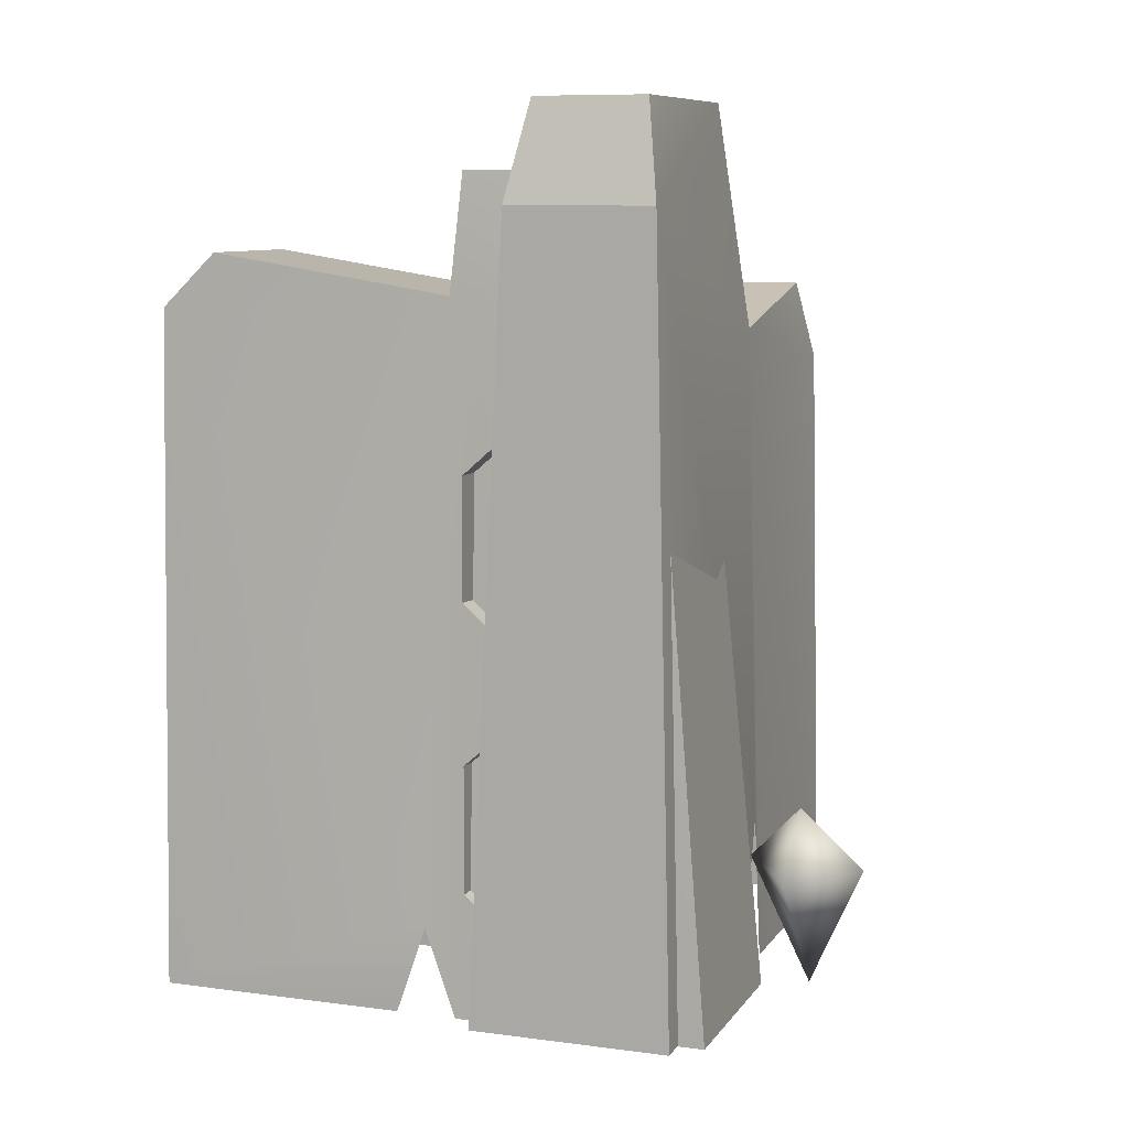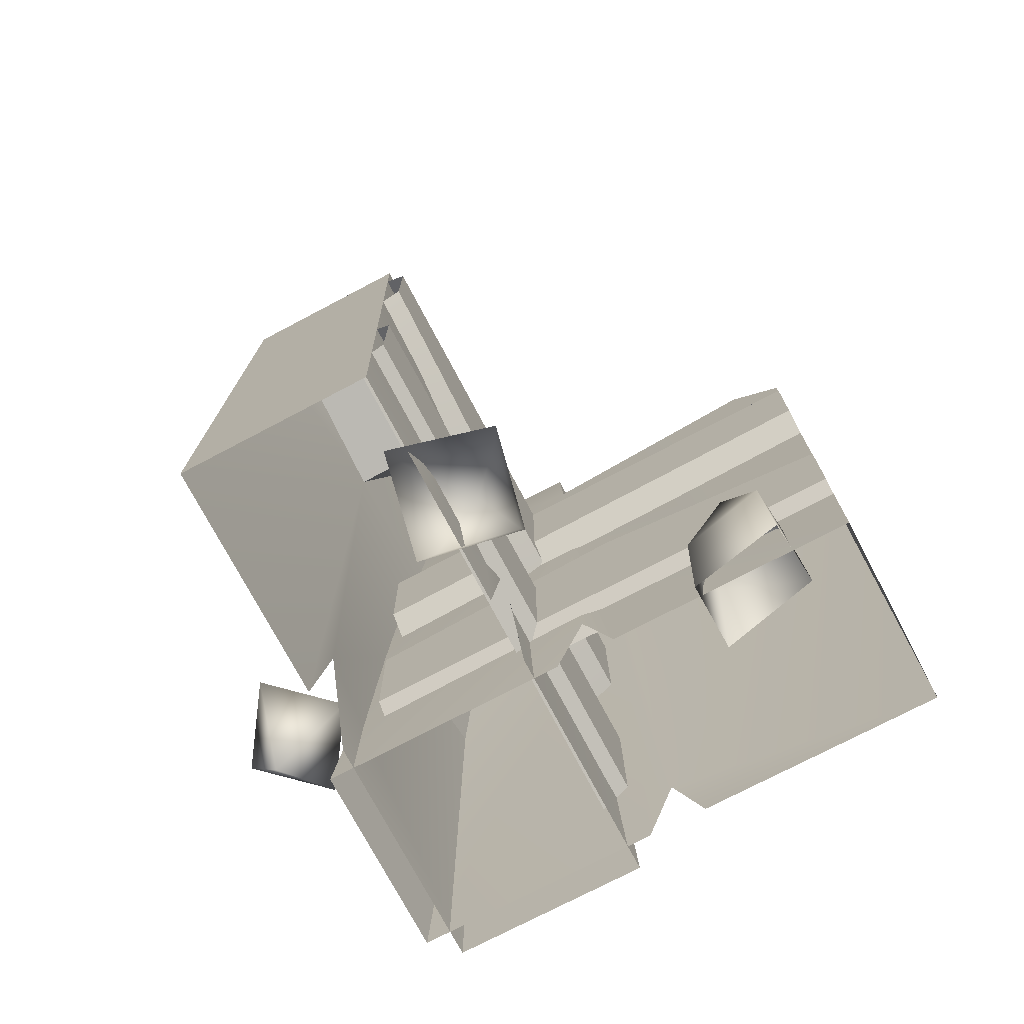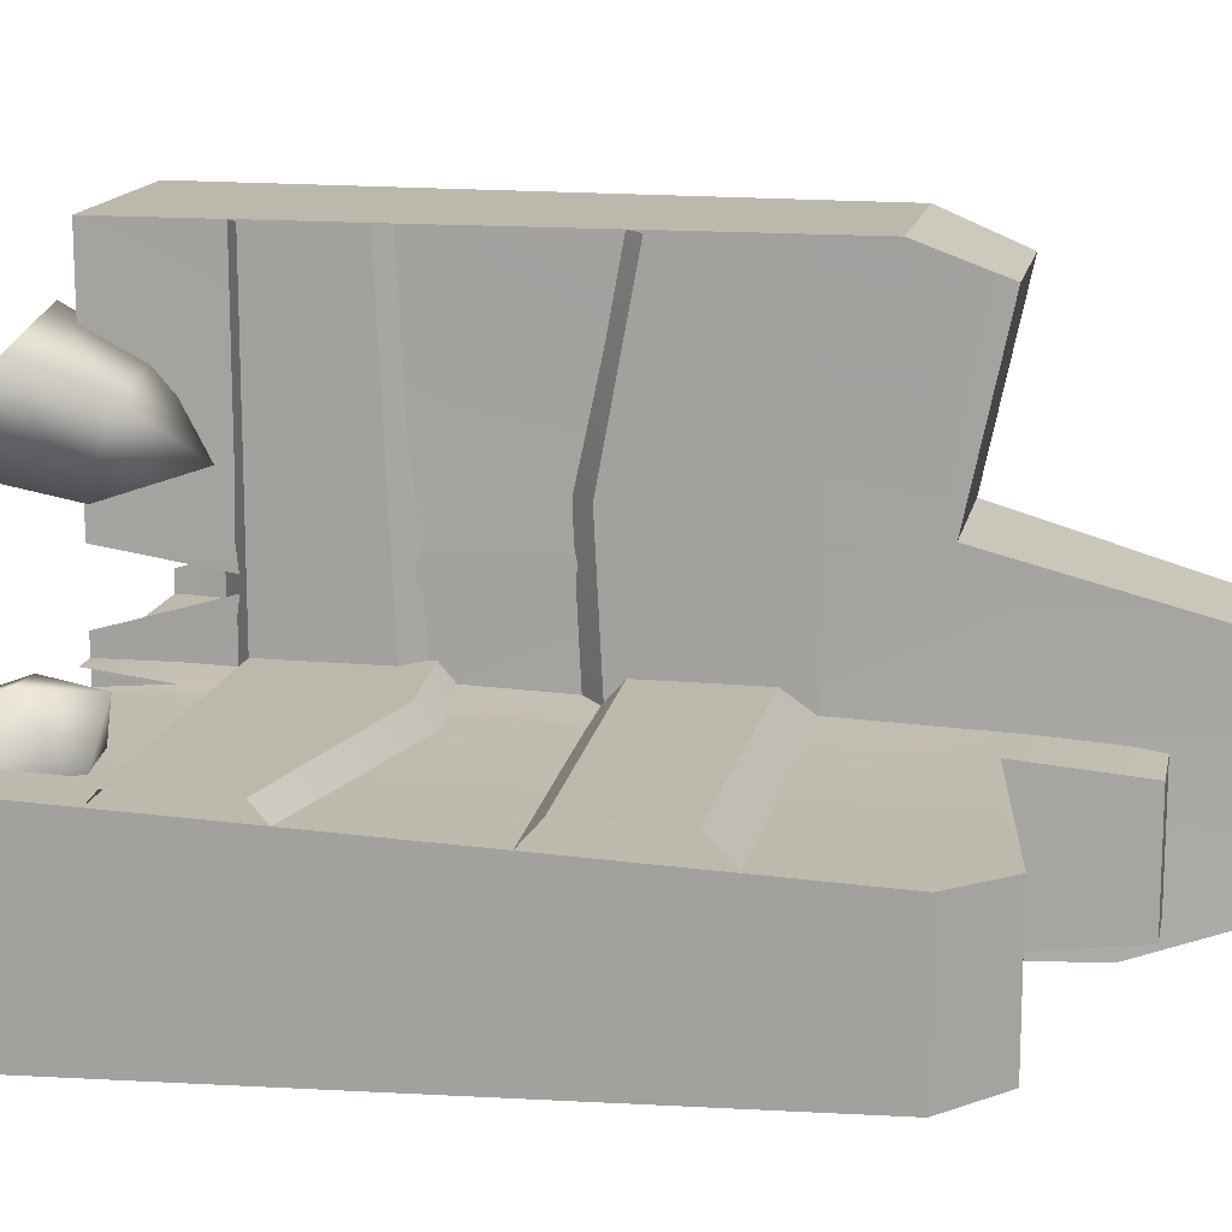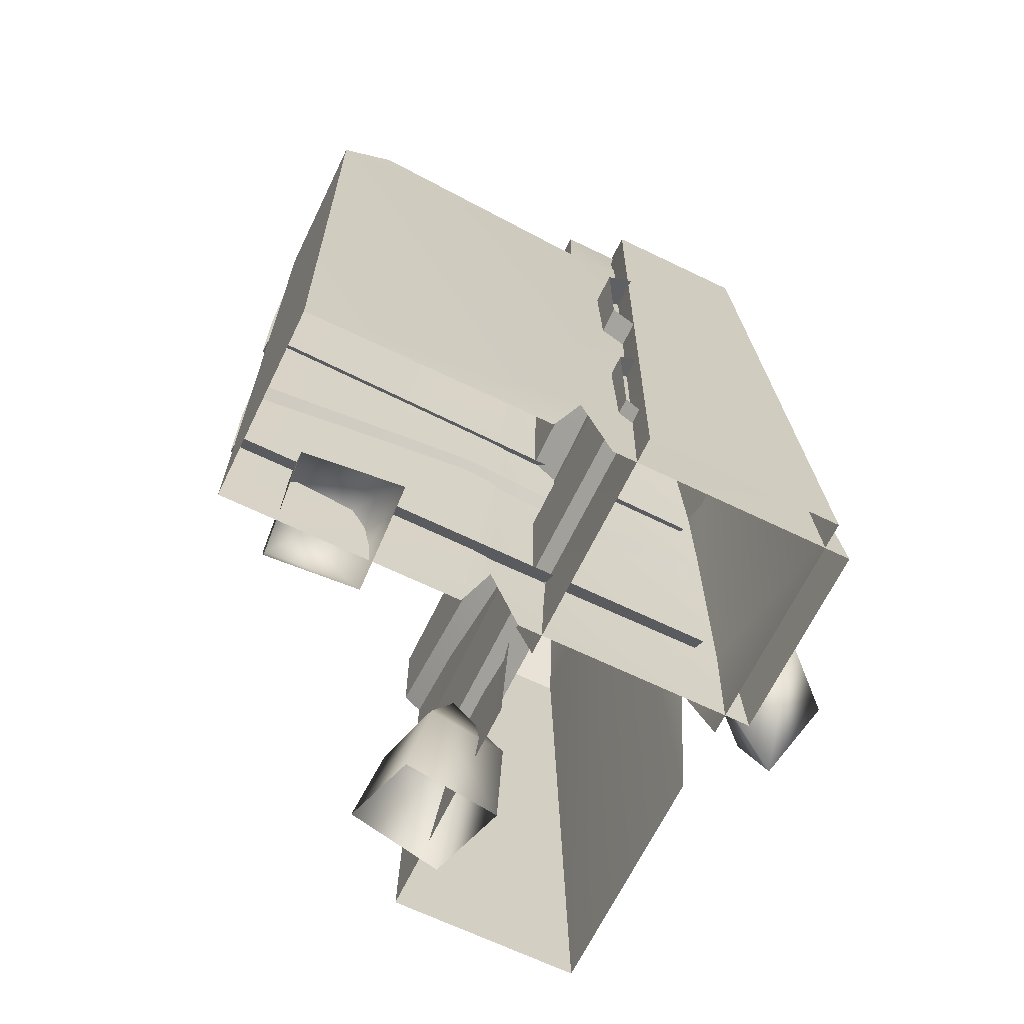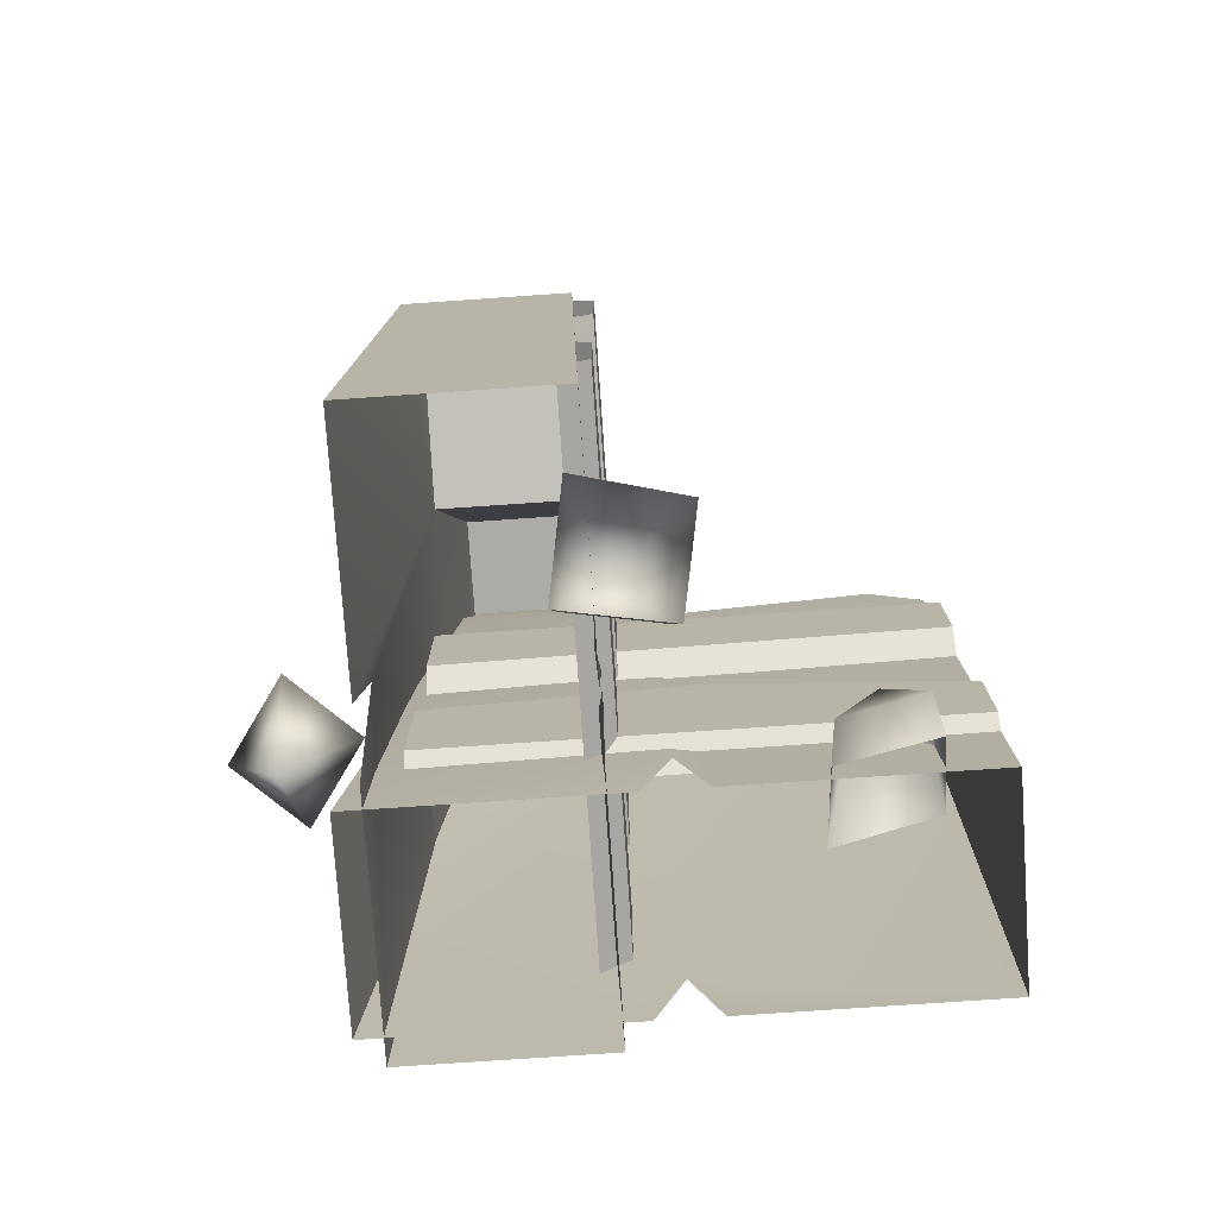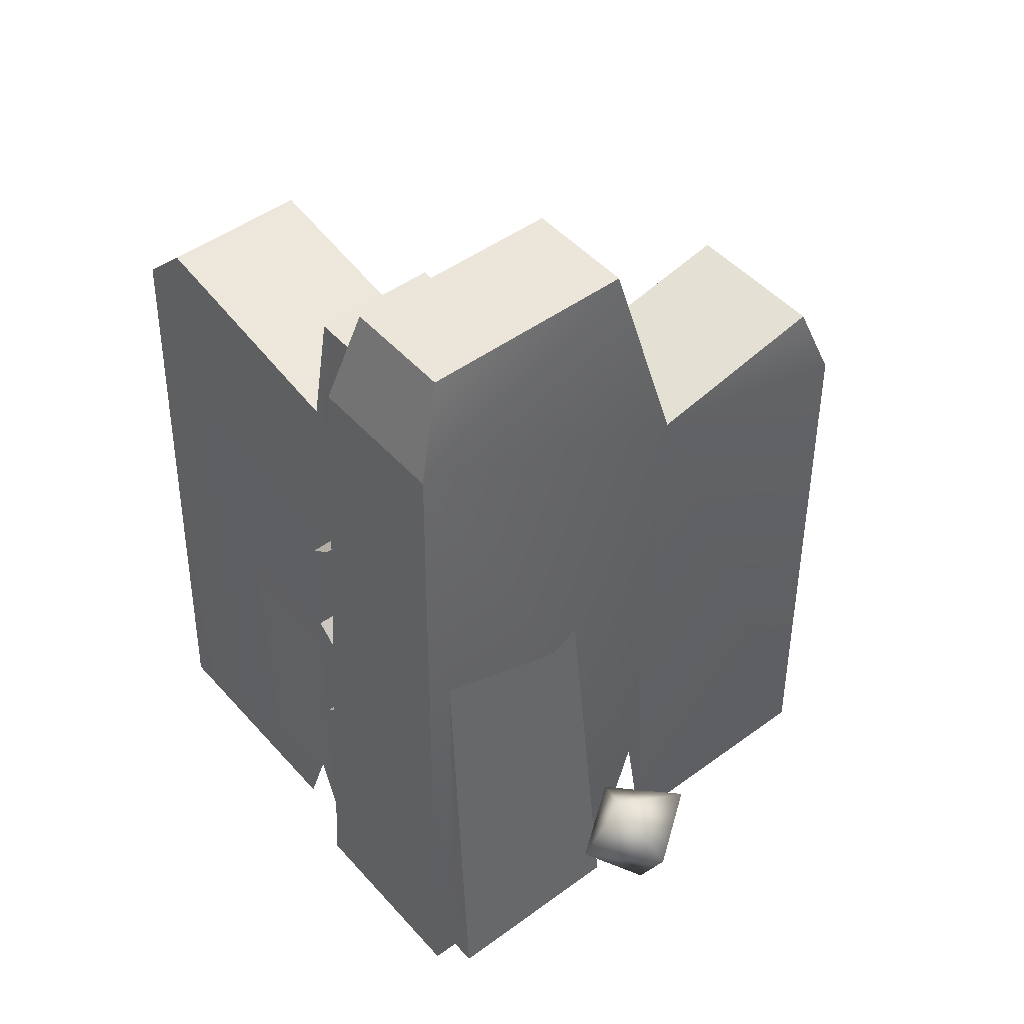
<metadata>
{"format":"obj","ext":"obj","renderer":"f3d","projection":"perspective","resolution":1024,"background":"white","views":[{"elev":8.8,"azim":-160.1,"up":"+Y"},{"elev":-74.1,"azim":27.8,"up":"+Y"},{"elev":14.8,"azim":101.4,"up":"+Z"},{"elev":-66.5,"azim":154.1,"up":"+Y"},{"elev":-76.3,"azim":3.9,"up":"+Y"},{"elev":47.9,"azim":-129.4,"up":"+Y"}]}
</metadata>
<code>
g obj_fence_CS
v 0.5035 0.5372 0.0235
v 0.2517 0.6152 0.0235
v 0.279 0.5372 0.0235
v 0.5035 1.143 0.04478
v 0.2345 1.157 0.04678
v 0.4544 1.191 0.04678
v 0.2245 0.5372 0.0235
v -0 0.5372 0.0235
v 0.05923 1.2 0.04678
v 0.07451 1.261 0.05785
v 0.2265 1.261 0.05785
v -0 0.5372 0.2021
v 0.2517 0.6152 0.2021
v 0.2245 0.5372 0.2021
v 0.05923 1.2 0.1788
v 0.2345 1.157 0.1788
v 0.279 0.5372 0.2021
v 0.5035 0.5372 0.2021
v 0.2265 1.261 0.1678
v 0.07451 1.261 0.1678
v 0.4544 1.191 0.1788
v 0.5035 1.143 0.1808
v 0.07451 1.261 0.05785
v 0.2265 1.261 0.1678
v 0.07451 1.261 0.1678
v 0.2265 1.261 0.05785
v 0.2345 1.157 0.04678
v 0.4544 1.191 0.1788
v 0.2345 1.157 0.1788
v 0.4544 1.191 0.04678
v 0.2345 1.157 0.1788
v 0.2265 1.261 0.05785
v 0.2345 1.157 0.04678
v 0.2265 1.261 0.1678
v 0.05923 1.2 0.04678
v 0.07451 1.261 0.1678
v 0.05923 1.2 0.1788
v 0.07451 1.261 0.05785
v 0.04598 1.033 0.1845
v 0.5035 1.01 0.2108
v 0.04598 1.01 0.2108
v 0.5035 1.033 0.1845
v 0.5035 0.7422 0.2108
v 0.2879 0.8089 0.1845
v 0.5035 0.7652 0.1845
v 0.2879 0.7859 0.2108
v 0.04598 0.7871 0.1845
v 0.04598 0.7641 0.2108
v 0.5035 0.6521 0.2108
v 0.2879 0.7859 0.2108
v 0.5035 0.7422 0.2108
v 0.04598 0.6521 0.2108
v 0.04598 0.7641 0.2108
v 0.4544 1.191 0.1788
v 0.5035 1.143 0.04478
v 0.5035 1.143 0.1808
v 0.4544 1.191 0.04678
v 0.364 0.5132 0.2195
v 0.4457 0.5771 0.2524
v 0.4483 0.5274 0.232
v 0.3715 0.564 0.2396
v 0.4109 0.6283 0.2421
v 0.3617 0.5656 0.1389
v 0.3751 0.6083 0.1764
v 0.4527 0.5816 0.1546
v 0.3751 0.6083 0.1764
v 0.3617 0.5656 0.1389
v 0.4493 0.6213 0.1892
v 0.4109 0.6283 0.2421
v 0.4457 0.5771 0.2524
v 0.4483 0.5274 0.232
v 0.5035 0.6291 0.1845
v 0.04598 0.6521 0.2108
v 0.5035 0.6521 0.2108
v 0.04598 0.6291 0.1845
v 0.5035 0.897 0.1845
v 0.04598 0.9037 0.2108
v 0.5035 0.9201 0.2108
v 0.04598 0.8807 0.1845
v 0.04598 0.9037 0.2108
v 0.5035 1.01 0.2108
v 0.5035 0.9201 0.2108
v 0.04598 1.01 0.2108
v 0.05923 1.2 0.04678
v -0 0.5372 0.2021
v -0 0.5372 0.0235
v 0.05923 1.2 0.1788
v 0.5035 1.143 0.1808
v 0.5035 0.5372 0.0235
v 0.5035 0.5372 0.2021
v 0.5035 1.143 0.04478
v 0.1788 1.12 0.3052
v 0.1905 1.083 0.5035
v 0.1788 1.156 0.4749
v 0.2021 0.5372 0.2822
v 0.2021 0.5372 0.5035
v 0.2021 0.6746 0.2613
v 0.2021 0.5372 0.2213
v 0.2021 0.5372 -3.232e-08
v 0.1788 1.232 0.02531
v 0.1634 1.32 0.0529
v 0.1634 1.32 0.2501
v 0.0235 0.5372 -2.451e-08
v 0.0235 0.6746 0.2613
v 0.0235 0.5372 0.2213
v 0.04678 1.232 0.02531
v 0.04678 1.12 0.3052
v 0.0235 0.5372 0.2822
v 0.0235 0.5372 0.5035
v 0.03514 1.083 0.5035
v 0.04678 1.156 0.4749
v 0.06221 1.32 0.2501
v 0.06221 1.32 0.0529
v 0.1905 1.083 0.5035
v 0.04678 1.156 0.4749
v 0.1788 1.156 0.4749
v 0.03514 1.083 0.5035
v 0.06221 1.32 0.2501
v 0.1634 1.32 0.0529
v 0.1634 1.32 0.2501
v 0.06221 1.32 0.0529
v 0.1788 1.232 0.02531
v 0.06221 1.32 0.0529
v 0.04678 1.232 0.02531
v 0.1634 1.32 0.0529
v 0.04678 1.12 0.3052
v 0.1634 1.32 0.2501
v 0.1788 1.12 0.3052
v 0.06221 1.32 0.2501
v 0.2108 0.9201 0.5035
v 0.2108 1.01 0.5035
v 0.2108 0.8874 0.3275
v 0.2108 1.01 0.01367
v 0.2108 0.9488 0.01367
v 0.2108 0.9037 0.01367
v 0.2108 0.9201 0.5035
v 0.1845 0.8644 0.3275
v 0.1845 0.897 0.5035
v 0.2108 0.8874 0.3275
v 0.1845 0.8807 0.01367
v 0.2108 0.9037 0.01367
v 0.2108 0.7641 0.01367
v 0.2108 0.6521 0.5035
v 0.2108 0.7422 0.5035
v 0.2108 0.719 0.01367
v 0.2108 0.6521 0.01367
v 0.1845 0.6291 0.01367
v 0.2108 0.6521 0.5035
v 0.2108 0.6521 0.01367
v 0.1845 0.6291 0.5035
v 0.1788 1.12 0.3052
v 0.04678 1.156 0.4749
v 0.04678 1.12 0.3052
v 0.1788 1.156 0.4749
v 0.281 0.5125 0.4216
v 0.252 0.5592 0.3212
v 0.2647 0.4834 0.3389
v 0.2653 0.5829 0.3949
v 0.2213 0.6357 0.3441
v 0.1877 0.5185 0.4445
v 0.1892 0.5878 0.4074
v 0.1714 0.4894 0.3542
v 0.1892 0.5878 0.4074
v 0.1877 0.5185 0.4445
v 0.1759 0.5641 0.3337
v 0.2213 0.6357 0.3441
v 0.252 0.5592 0.3212
v 0.2647 0.4834 0.3389
v 0.1845 1.033 0.5035
v 0.2108 1.01 0.01367
v 0.2108 1.01 0.5035
v 0.1845 1.033 0.01367
v 0.1845 0.7652 0.5035
v 0.2108 0.7641 0.01367
v 0.2108 0.7422 0.5035
v 0.1845 0.7871 0.01367
v 0.1788 1.232 0.02531
v 0.0235 0.5372 -2.451e-08
v 0.2021 0.5372 -3.232e-08
v 0.04678 1.232 0.02531
v 0.2021 0.5372 0.5035
v 0.03514 1.083 0.5035
v 0.1905 1.083 0.5035
v 0.0235 0.5372 0.5035
v -0.09045 0.6492 0.2089
v -0.04239 0.6534 0.2781
v -0.0365 0.5338 0.2332
v -0.03105 0.6455 0.1547
v -0.03592 0.705 0.1954
v -0.03105 0.6455 0.1547
v 0.01702 0.6497 0.2239
v -0.03592 0.705 0.1954
v -0.0365 0.5338 0.2332
v -0.04239 0.6534 0.2781
g obj_fence_CS_0
f 3 2 1
f 2 4 1
f 5 4 2
f 6 4 5
f 7 5 2
f 8 5 7
f 9 5 8
f 9 10 5
f 11 5 10
f 14 13 12
f 13 15 12
f 16 15 13
f 17 16 13
f 18 16 17
f 16 19 15
f 20 15 19
f 21 16 18
f 22 21 18
f 25 24 23
f 26 23 24
f 29 28 27
f 30 27 28
f 33 32 31
f 34 31 32
f 37 36 35
f 38 35 36
f 41 40 39
f 42 39 40
f 45 44 43
f 46 43 44
f 44 47 46
f 48 46 47
f 51 50 49
f 49 50 52
f 53 52 50
f 56 55 54
f 57 54 55
f 60 59 58
f 61 58 59
f 62 61 59
f 58 61 63
f 62 64 61
f 64 63 61
f 67 66 65
f 68 65 66
f 69 68 66
f 69 70 68
f 65 68 70
f 70 71 65
f 74 73 72
f 75 72 73
f 78 77 76
f 79 76 77
f 82 81 80
f 83 80 81
f 86 85 84
f 87 84 85
f 90 89 88
f 91 88 89
f 94 93 92
f 92 93 95
f 95 93 96
f 97 92 95
f 98 92 97
f 99 92 98
f 100 92 99
f 100 101 92
f 102 92 101
f 105 104 103
f 104 106 103
f 107 106 104
f 108 107 104
f 109 107 108
f 110 107 109
f 111 107 110
f 107 112 106
f 113 106 112
f 116 115 114
f 117 114 115
f 120 119 118
f 121 118 119
f 124 123 122
f 125 122 123
f 128 127 126
f 129 126 127
f 132 131 130
f 131 132 133
f 134 133 132
f 135 134 132
f 138 137 136
f 139 136 137
f 137 140 139
f 141 139 140
f 144 143 142
f 145 142 143
f 146 145 143
f 149 148 147
f 150 147 148
f 153 152 151
f 154 151 152
f 157 156 155
f 158 155 156
f 159 158 156
f 155 158 160
f 159 161 158
f 161 160 158
f 164 163 162
f 165 162 163
f 166 165 163
f 166 167 165
f 162 165 167
f 167 168 162
f 171 170 169
f 172 169 170
f 175 174 173
f 176 173 174
f 179 178 177
f 180 177 178
f 183 182 181
f 184 181 182
f 187 186 185
f 187 185 188
f 185 186 189
f 188 185 189
f 192 191 190
f 193 190 191
f 192 194 191
f 193 191 194

</code>
